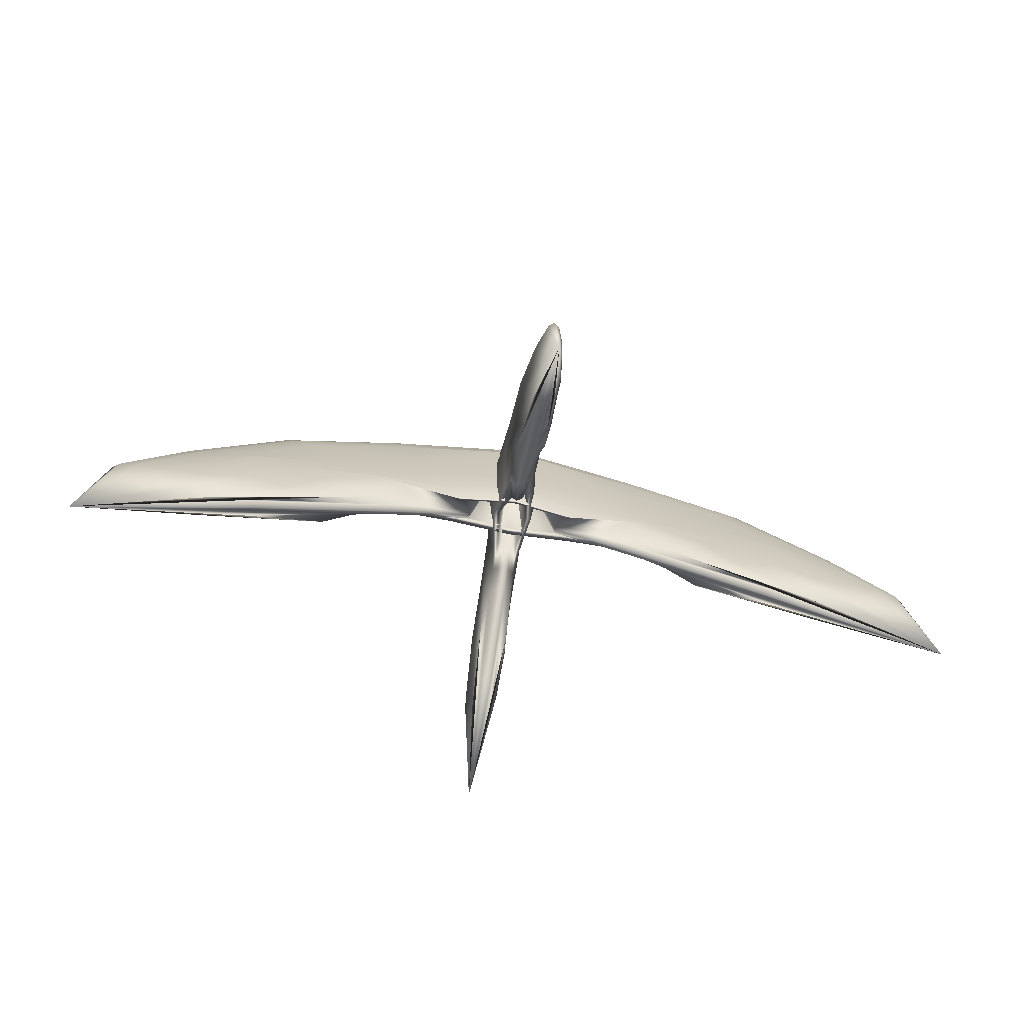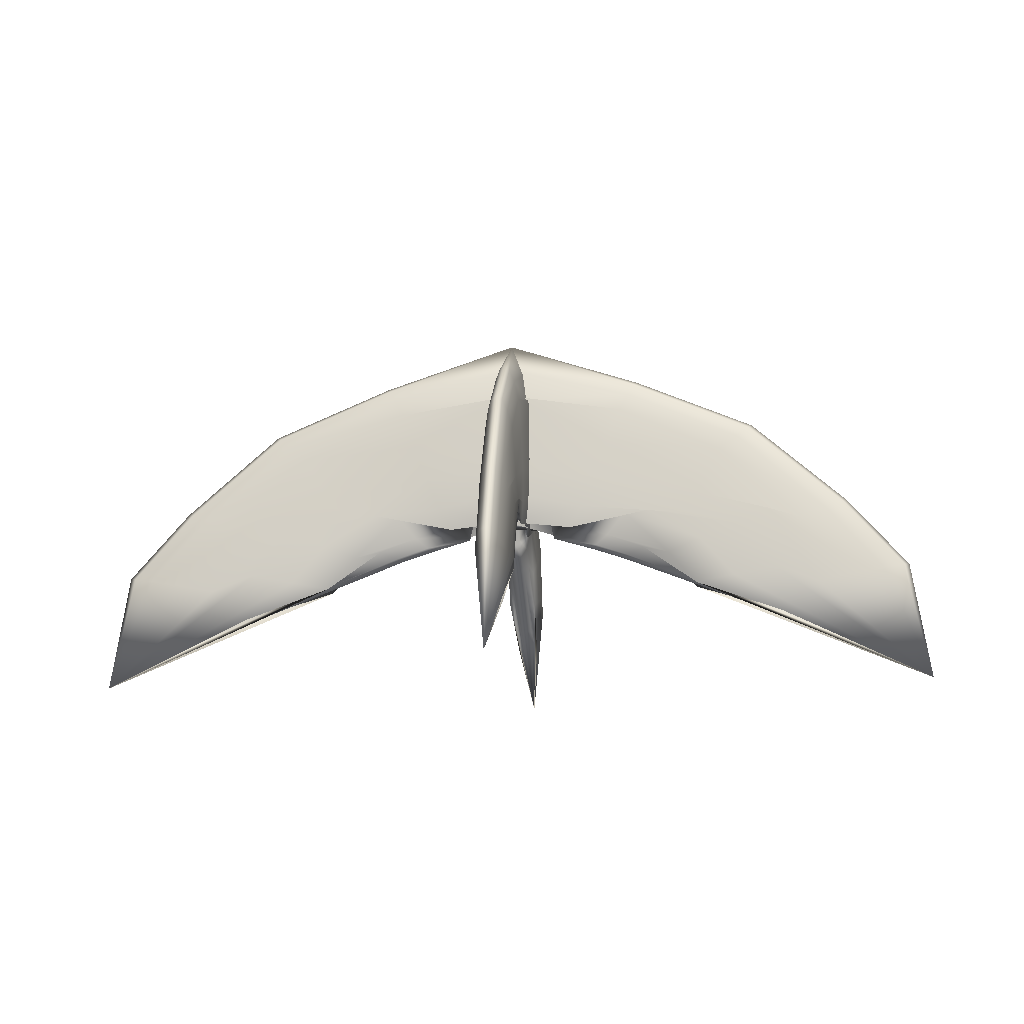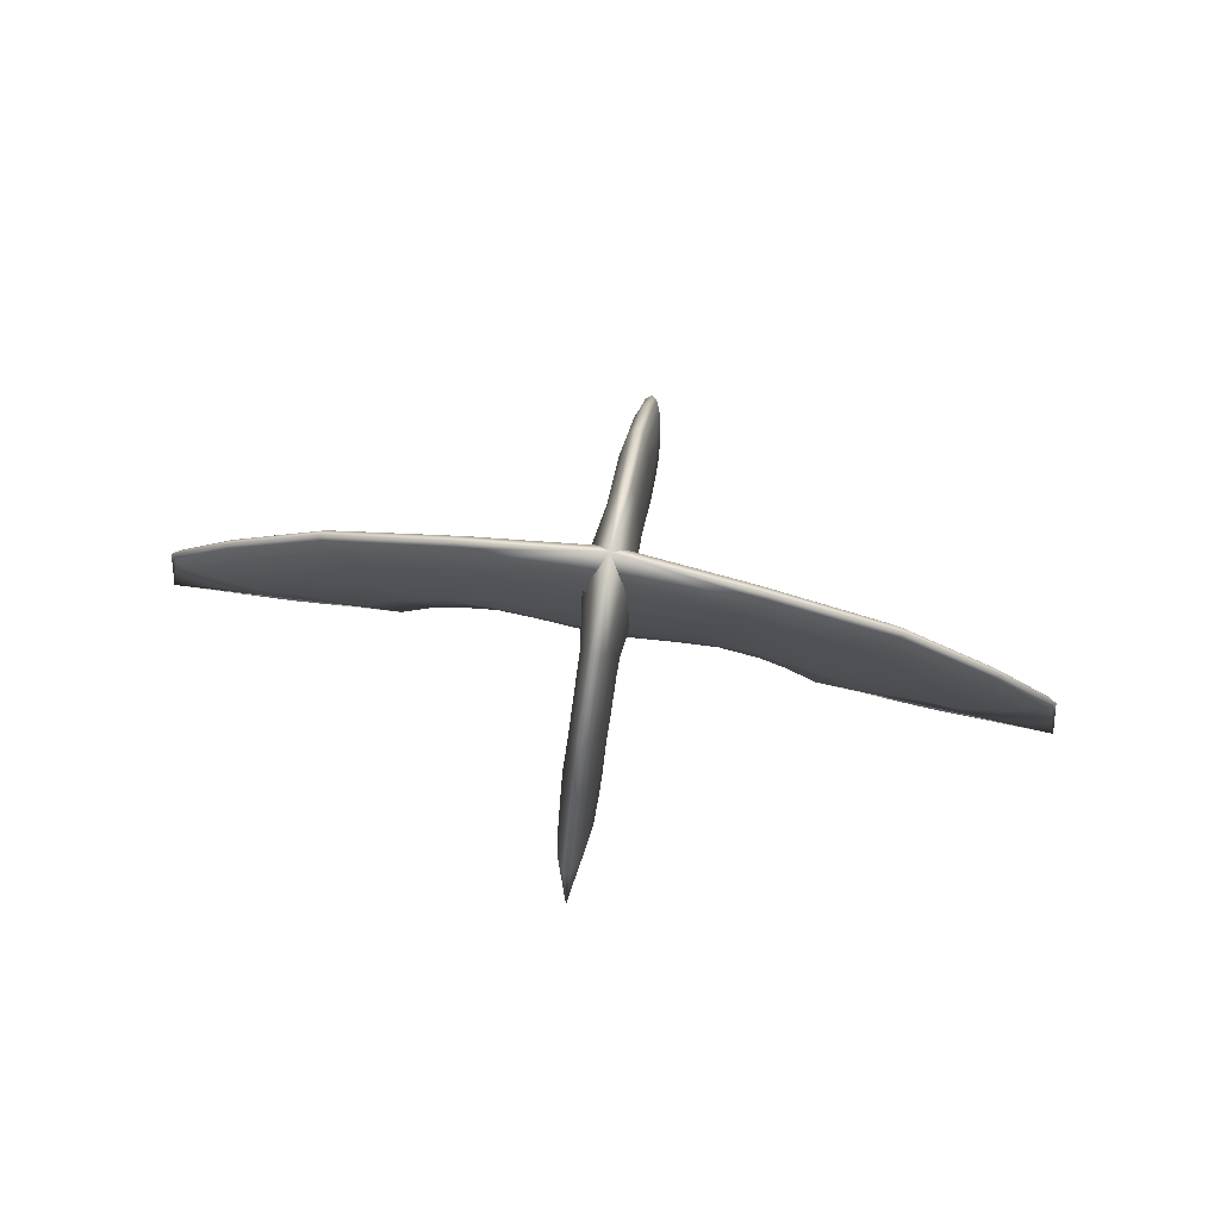
<metadata>
{"format":"obj","ext":"obj","renderer":"f3d","projection":"perspective","resolution":1024,"background":"white","views":[{"elev":-68.2,"azim":169.5,"up":"+Z"},{"elev":-12.4,"azim":-173.8,"up":"+Z"},{"elev":75.0,"azim":9.9,"up":"+Z"}]}
</metadata>
<code>
o drive_5ye
v -0 -0 1.227
v -0 -0.05789 0.444
v -0 -0.07968 0.4234
v -0 -0.09367 0.5498
v -0 -0.09849 0.6976
v -0 -0.09367 0.8646
v -0 -0.07968 0.9586
v -0 -0.05789 1.102
v -0 0.05789 1.102
v -0 0.07968 0.9586
v -0 0.09367 0.978
v -0 0.09849 0.6541
v -0 0.09367 0.5498
v -0 0.07968 0.4234
v -0 0.05789 0.444
v 0.1818 -0 0.363
v 0.3459 -0 0.3151
v 0.476 -0 0.2726
v 1.05 -0 0.05219
v 1.757 0 -0.2574
v 0.1907 -0.02123 0.3787
v 0.3628 -0.02123 0.3284
v 0.4993 -0.02123 0.2823
v 1.101 -0.02123 0.0573
v 0.2166 -0.04039 0.4243
v 0.4119 -0.04039 0.3672
v 0.567 -0.04039 0.3105
v 1.25 -0.04039 -0.02313
v 0.2568 -0.05559 0.4001
v 0.4884 -0.05559 0.4599
v 0.6723 -0.05559 0.2845
v 0.7903 -0.05559 0.1516
v 0.3075 -0.06535 0.4896
v 0.5848 -0.06535 0.4661
v 0.805 -0.06535 0.3398
v 0.9463 -0.06535 0.1807
v 0.3637 -0.06871 0.621
v 0.6917 -0.06871 0.4552
v 0.9521 -0.06871 0.4011
v 1.119 -0.06871 0.2129
v 0.4198 -0.06535 0.7638
v 0.7986 -0.06535 0.5396
v 1.099 -0.06535 0.4624
v 1.292 -0.06535 0.1499
v 0.4705 -0.05559 0.9159
v 0.895 -0.05559 0.7292
v 1.232 -0.05559 0.4225
v 1.448 -0.05559 0.179
v 0.5108 -0.04039 0.9869
v 0.9715 -0.04039 0.7896
v 1.337 -0.04039 0.4664
v 1.572 -0.04039 0.2021
v 0.5366 -0.02123 1.033
v 1.021 -0.02123 0.8284
v 1.405 -0.02123 0.4946
v 1.651 -0.02123 0.2169
v 0.5455 -0 1.048
v 1.038 -0 0.8418
v 1.428 -0 0.5043
v 1.679 -0 0.222
v 0.5366 0.02123 1.033
v 1.021 0.02123 0.8284
v 1.405 0.02123 0.4946
v 1.651 0.02123 0.2169
v 0.5108 0.04039 0.9869
v 0.9715 0.04039 0.7896
v 1.337 0.04039 0.4664
v 1.572 0.04039 0.2021
v 0.4705 0.05559 0.9159
v 0.895 0.05559 0.7292
v 1.232 0.05559 0.4225
v 1.448 0.05559 0.179
v 0.4198 0.06535 0.7638
v 0.7986 0.06535 0.5396
v 1.099 0.06535 0.4624
v 1.292 0.06535 0.1499
v 0.3637 0.06871 0.621
v 0.6917 0.06871 0.4552
v 0.9521 0.06871 0.4011
v 1.119 0.06871 0.2129
v 0.3075 0.06535 0.4896
v 0.5848 0.06535 0.4661
v 0.805 0.06535 0.3398
v 0.9463 0.06535 0.1807
v 0.2568 0.05559 0.4001
v 0.4884 0.05559 0.4599
v 0.6723 0.05559 0.2845
v 0.7903 0.05559 0.1516
v 0.2166 0.04039 0.4243
v 0.4119 0.04039 0.3672
v 0.5669 0.04039 0.3105
v 1.25 0.04039 -0.02313
v 0.1907 0.02123 0.3787
v 0.3628 0.02123 0.3284
v 0.4993 0.02123 0.2823
v 1.101 0.02123 0.0573
v -0.1818 -0 0.363
v -0.3459 -0 0.3151
v -0.476 -0 0.2726
v -1.05 -0 0.05219
v -1.757 0 -0.2574
v -0.1907 -0.02123 0.3787
v -0.3628 -0.02123 0.3284
v -0.4993 -0.02123 0.2823
v -1.101 -0.02123 0.0573
v -0.2166 -0.04039 0.4243
v -0.4119 -0.04039 0.3672
v -0.567 -0.04039 0.3105
v -1.25 -0.04039 -0.02313
v -0.2568 -0.05559 0.4001
v -0.4884 -0.05559 0.4599
v -0.6723 -0.05559 0.2845
v -0.7903 -0.05559 0.1516
v -0.3075 -0.06535 0.4896
v -0.5848 -0.06535 0.4661
v -0.805 -0.06535 0.3398
v -0.9463 -0.06535 0.1807
v -0.3637 -0.06871 0.621
v -0.6917 -0.06871 0.4552
v -0.9521 -0.06871 0.4011
v -1.119 -0.06871 0.2129
v -0.4198 -0.06535 0.7638
v -0.7986 -0.06535 0.5396
v -1.099 -0.06535 0.4624
v -1.292 -0.06535 0.1499
v -0.4705 -0.05559 0.9159
v -0.895 -0.05559 0.7292
v -1.232 -0.05559 0.4225
v -1.448 -0.05559 0.179
v -0.5108 -0.04039 0.9869
v -0.9715 -0.04039 0.7896
v -1.337 -0.04039 0.4664
v -1.572 -0.04039 0.2021
v -0.5366 -0.02123 1.033
v -1.021 -0.02123 0.8284
v -1.405 -0.02123 0.4946
v -1.651 -0.02123 0.2169
v -0.5455 -0 1.048
v -1.038 -0 0.8418
v -1.428 -0 0.5043
v -1.679 -0 0.222
v -0.5366 0.02123 1.033
v -1.021 0.02123 0.8284
v -1.405 0.02123 0.4946
v -1.651 0.02123 0.2169
v -0.5108 0.04039 0.9869
v -0.9715 0.04039 0.7896
v -1.337 0.04039 0.4664
v -1.572 0.04039 0.2021
v -0.4705 0.05559 0.9159
v -0.895 0.05559 0.7292
v -1.232 0.05559 0.4225
v -1.448 0.05559 0.179
v -0.4198 0.06535 0.7638
v -0.7986 0.06535 0.5396
v -1.099 0.06535 0.4624
v -1.292 0.06535 0.1499
v -0.3637 0.06871 0.621
v -0.6917 0.06871 0.4552
v -0.9521 0.06871 0.4011
v -1.119 0.06871 0.2129
v -0.3075 0.06535 0.4896
v -0.5848 0.06535 0.4661
v -0.805 0.06535 0.3398
v -0.9463 0.06535 0.1807
v -0.2568 0.05559 0.4001
v -0.4884 0.05559 0.4599
v -0.6723 0.05559 0.2845
v -0.7903 0.05559 0.1516
v -0.2166 0.04039 0.4243
v -0.4119 0.04039 0.3672
v -0.5669 0.04039 0.3105
v -1.25 0.04039 -0.02313
v -0.1907 0.02123 0.3787
v -0.3628 0.02123 0.3284
v -0.4993 0.02123 0.2823
v -1.101 0.02123 0.0573
v 0.05789 -0 0.444
v 0.07968 -0 0.4234
v 0.09367 -0 0.5498
v 0.09849 -0 0.6976
v 0.09367 -0 0.8646
v 0.07968 -0 0.9586
v 0.05789 -0 1.102
v -0.05789 -0 1.102
v -0.07968 -0 0.9586
v -0.09367 -0 0.978
v -0.09849 -0 0.6541
v -0.09367 -0 0.5498
v -0.07968 -0 0.4234
v -0.05789 -0 0.444
v -0 0.1017 0.363
v -0 0.1935 0.3151
v -0 0.2663 0.2726
v -0 0.5872 0.05219
v 0 0.9829 -0.2574
v 0.02123 0.1067 0.3787
v 0.02123 0.2029 0.3284
v 0.02123 0.2793 0.2823
v 0.02123 0.616 0.0573
v 0.04039 0.1211 0.4243
v 0.04039 0.2304 0.3672
v 0.04039 0.3172 0.3105
v 0.04039 0.6994 -0.02313
v 0.05559 0.1436 0.4001
v 0.05559 0.2732 0.4599
v 0.05559 0.3761 0.2845
v 0.05559 0.4421 0.1516
v 0.06535 0.172 0.4896
v 0.06535 0.3272 0.4661
v 0.06535 0.4503 0.3398
v 0.06535 0.5294 0.1807
v 0.06871 0.2034 0.621
v 0.06871 0.387 0.4552
v 0.06871 0.5326 0.4011
v 0.06871 0.6261 0.2129
v 0.06535 0.2349 0.7638
v 0.06535 0.4468 0.5396
v 0.06535 0.6149 0.4624
v 0.06535 0.7229 0.1499
v 0.05559 0.2632 0.9159
v 0.05559 0.5007 0.7292
v 0.05559 0.6891 0.4225
v 0.05559 0.8101 0.179
v 0.04039 0.2857 0.9869
v 0.04039 0.5435 0.7896
v 0.04039 0.7481 0.4664
v 0.04039 0.8794 0.2021
v 0.02123 0.3002 1.033
v 0.02123 0.571 0.8284
v 0.02123 0.7859 0.4946
v 0.02123 0.9239 0.2169
v -0 0.3052 1.048
v -0 0.5804 0.8418
v -0 0.7989 0.5043
v -0 0.9392 0.222
v -0.02123 0.3002 1.033
v -0.02123 0.571 0.8284
v -0.02123 0.7859 0.4946
v -0.02123 0.9239 0.2169
v -0.04039 0.2857 0.9869
v -0.04039 0.5435 0.7896
v -0.04039 0.7481 0.4664
v -0.04039 0.8794 0.2021
v -0.05559 0.2632 0.9159
v -0.05559 0.5007 0.7292
v -0.05559 0.6891 0.4225
v -0.05559 0.8101 0.179
v -0.06535 0.2349 0.7638
v -0.06535 0.4468 0.5396
v -0.06535 0.6149 0.4624
v -0.06535 0.7229 0.1499
v -0.06871 0.2034 0.621
v -0.06871 0.387 0.4552
v -0.06871 0.5326 0.4011
v -0.06871 0.6261 0.2129
v -0.06535 0.172 0.4896
v -0.06535 0.3272 0.4661
v -0.06535 0.4503 0.3398
v -0.06535 0.5294 0.1807
v -0.05559 0.1436 0.4001
v -0.05559 0.2732 0.4599
v -0.05559 0.3761 0.2845
v -0.05559 0.4421 0.1516
v -0.04039 0.1211 0.4243
v -0.04039 0.2304 0.3672
v -0.04039 0.3172 0.3105
v -0.04039 0.6994 -0.02313
v -0.02123 0.1067 0.3787
v -0.02123 0.2029 0.3284
v -0.02123 0.2793 0.2823
v -0.02123 0.616 0.0573
v -0 -0.1017 0.363
v -0 -0.1935 0.3151
v -0 -0.2663 0.2726
v -0 -0.5872 0.05219
v 0 -0.9829 -0.2574
v 0.02123 -0.1067 0.3787
v 0.02123 -0.2029 0.3284
v 0.02123 -0.2793 0.2823
v 0.02123 -0.616 0.0573
v 0.04039 -0.1211 0.4243
v 0.04039 -0.2304 0.3672
v 0.04039 -0.3172 0.3105
v 0.04039 -0.6994 -0.02313
v 0.05559 -0.1436 0.4001
v 0.05559 -0.2732 0.4599
v 0.05559 -0.3761 0.2845
v 0.05559 -0.4421 0.1516
v 0.06535 -0.172 0.4896
v 0.06535 -0.3272 0.4661
v 0.06535 -0.4503 0.3398
v 0.06535 -0.5294 0.1807
v 0.06871 -0.2034 0.621
v 0.06871 -0.387 0.4552
v 0.06871 -0.5326 0.4011
v 0.06871 -0.6261 0.2129
v 0.06535 -0.2349 0.7638
v 0.06535 -0.4468 0.5396
v 0.06535 -0.6149 0.4624
v 0.06535 -0.7229 0.1499
v 0.05559 -0.2632 0.9159
v 0.05559 -0.5007 0.7292
v 0.05559 -0.6891 0.4225
v 0.05559 -0.8101 0.179
v 0.04039 -0.2857 0.9869
v 0.04039 -0.5435 0.7896
v 0.04039 -0.7481 0.4664
v 0.04039 -0.8794 0.2021
v 0.02123 -0.3002 1.033
v 0.02123 -0.571 0.8284
v 0.02123 -0.7859 0.4946
v 0.02123 -0.9239 0.2169
v -0 -0.3052 1.048
v -0 -0.5804 0.8418
v -0 -0.7989 0.5043
v -0 -0.9392 0.222
v -0.02123 -0.3002 1.033
v -0.02123 -0.571 0.8284
v -0.02123 -0.7859 0.4946
v -0.02123 -0.9239 0.2169
v -0.04039 -0.2857 0.9869
v -0.04039 -0.5435 0.7896
v -0.04039 -0.7481 0.4664
v -0.04039 -0.8794 0.2021
v -0.05559 -0.2632 0.9159
v -0.05559 -0.5007 0.7292
v -0.05559 -0.6891 0.4225
v -0.05559 -0.8101 0.179
v -0.06535 -0.2349 0.7638
v -0.06535 -0.4468 0.5396
v -0.06535 -0.6149 0.4624
v -0.06535 -0.7229 0.1499
v -0.06871 -0.2034 0.621
v -0.06871 -0.387 0.4552
v -0.06871 -0.5326 0.4011
v -0.06871 -0.6261 0.2129
v -0.06535 -0.172 0.4896
v -0.06535 -0.3272 0.4661
v -0.06535 -0.4503 0.3398
v -0.06535 -0.5294 0.1807
v -0.05559 -0.1436 0.4001
v -0.05559 -0.2732 0.4599
v -0.05559 -0.3761 0.2845
v -0.05559 -0.4421 0.1516
v -0.04039 -0.1211 0.4243
v -0.04039 -0.2304 0.3672
v -0.04039 -0.3172 0.3105
v -0.04039 -0.6994 -0.02313
v -0.02123 -0.1067 0.3787
v -0.02123 -0.2029 0.3284
v -0.02123 -0.2793 0.2823
v -0.02123 -0.616 0.0573
f 16 21 1
f 17 22 21 16
f 18 23 22 17
f 19 24 23 18
f 20 24 19
f 21 25 2 1
f 22 26 25 21
f 23 27 26 22
f 24 28 27 23
f 20 28 24
f 25 29 3 2
f 26 30 29 25
f 27 31 30 26
f 28 32 31 27
f 20 32 28
f 29 33 4 3
f 30 34 33 29
f 31 35 34 30
f 32 36 35 31
f 20 36 32
f 33 37 5 4
f 34 38 37 33
f 35 39 38 34
f 36 40 39 35
f 20 40 36
f 37 41 6 5
f 38 42 41 37
f 39 43 42 38
f 40 44 43 39
f 20 44 40
f 41 45 7 6
f 42 46 45 41
f 43 47 46 42
f 44 48 47 43
f 20 48 44
f 45 49 8 7
f 46 50 49 45
f 47 51 50 46
f 48 52 51 47
f 20 52 48
f 49 53 1 8
f 50 54 53 49
f 51 55 54 50
f 52 56 55 51
f 20 56 52
f 53 57 1
f 54 58 57 53
f 55 59 58 54
f 56 60 59 55
f 20 60 56
f 57 61 1
f 58 62 61 57
f 59 63 62 58
f 60 64 63 59
f 20 64 60
f 61 65 9 1
f 62 66 65 61
f 63 67 66 62
f 64 68 67 63
f 20 68 64
f 65 69 10 9
f 66 70 69 65
f 67 71 70 66
f 68 72 71 67
f 20 72 68
f 69 73 11 10
f 70 74 73 69
f 71 75 74 70
f 72 76 75 71
f 20 76 72
f 73 77 12 11
f 74 78 77 73
f 75 79 78 74
f 76 80 79 75
f 20 80 76
f 77 81 13 12
f 78 82 81 77
f 79 83 82 78
f 80 84 83 79
f 20 84 80
f 81 85 14 13
f 82 86 85 81
f 83 87 86 82
f 84 88 87 83
f 20 88 84
f 85 89 15 14
f 86 90 89 85
f 87 91 90 86
f 88 92 91 87
f 20 92 88
f 89 93 1 15
f 90 94 93 89
f 91 95 94 90
f 92 96 95 91
f 20 96 92
f 93 16 1
f 94 17 16 93
f 95 18 17 94
f 96 19 18 95
f 20 19 96
f 97 1 102
f 98 97 102 103
f 99 98 103 104
f 100 99 104 105
f 101 100 105
f 102 1 2 106
f 103 102 106 107
f 104 103 107 108
f 105 104 108 109
f 101 105 109
f 106 2 3 110
f 107 106 110 111
f 108 107 111 112
f 109 108 112 113
f 101 109 113
f 110 3 4 114
f 111 110 114 115
f 112 111 115 116
f 113 112 116 117
f 101 113 117
f 114 4 5 118
f 115 114 118 119
f 116 115 119 120
f 117 116 120 121
f 101 117 121
f 118 5 6 122
f 119 118 122 123
f 120 119 123 124
f 121 120 124 125
f 101 121 125
f 122 6 7 126
f 123 122 126 127
f 124 123 127 128
f 125 124 128 129
f 101 125 129
f 126 7 8 130
f 127 126 130 131
f 128 127 131 132
f 129 128 132 133
f 101 129 133
f 130 8 1 134
f 131 130 134 135
f 132 131 135 136
f 133 132 136 137
f 101 133 137
f 134 1 138
f 135 134 138 139
f 136 135 139 140
f 137 136 140 141
f 101 137 141
f 138 1 142
f 139 138 142 143
f 140 139 143 144
f 141 140 144 145
f 101 141 145
f 142 1 9 146
f 143 142 146 147
f 144 143 147 148
f 145 144 148 149
f 101 145 149
f 146 9 10 150
f 147 146 150 151
f 148 147 151 152
f 149 148 152 153
f 101 149 153
f 150 10 11 154
f 151 150 154 155
f 152 151 155 156
f 153 152 156 157
f 101 153 157
f 154 11 12 158
f 155 154 158 159
f 156 155 159 160
f 157 156 160 161
f 101 157 161
f 158 12 13 162
f 159 158 162 163
f 160 159 163 164
f 161 160 164 165
f 101 161 165
f 162 13 14 166
f 163 162 166 167
f 164 163 167 168
f 165 164 168 169
f 101 165 169
f 166 14 15 170
f 167 166 170 171
f 168 167 171 172
f 169 168 172 173
f 101 169 173
f 170 15 1 174
f 171 170 174 175
f 172 171 175 176
f 173 172 176 177
f 101 173 177
f 174 1 97
f 175 174 97 98
f 176 175 98 99
f 177 176 99 100
f 101 177 100
f 192 197 1
f 193 198 197 192
f 194 199 198 193
f 195 200 199 194
f 196 200 195
f 197 201 178 1
f 198 202 201 197
f 199 203 202 198
f 200 204 203 199
f 196 204 200
f 201 205 179 178
f 202 206 205 201
f 203 207 206 202
f 204 208 207 203
f 196 208 204
f 205 209 180 179
f 206 210 209 205
f 207 211 210 206
f 208 212 211 207
f 196 212 208
f 209 213 181 180
f 210 214 213 209
f 211 215 214 210
f 212 216 215 211
f 196 216 212
f 213 217 182 181
f 214 218 217 213
f 215 219 218 214
f 216 220 219 215
f 196 220 216
f 217 221 183 182
f 218 222 221 217
f 219 223 222 218
f 220 224 223 219
f 196 224 220
f 221 225 184 183
f 222 226 225 221
f 223 227 226 222
f 224 228 227 223
f 196 228 224
f 225 229 1 184
f 226 230 229 225
f 227 231 230 226
f 228 232 231 227
f 196 232 228
f 229 233 1
f 230 234 233 229
f 231 235 234 230
f 232 236 235 231
f 196 236 232
f 233 237 1
f 234 238 237 233
f 235 239 238 234
f 236 240 239 235
f 196 240 236
f 237 241 185 1
f 238 242 241 237
f 239 243 242 238
f 240 244 243 239
f 196 244 240
f 241 245 186 185
f 242 246 245 241
f 243 247 246 242
f 244 248 247 243
f 196 248 244
f 245 249 187 186
f 246 250 249 245
f 247 251 250 246
f 248 252 251 247
f 196 252 248
f 249 253 188 187
f 250 254 253 249
f 251 255 254 250
f 252 256 255 251
f 196 256 252
f 253 257 189 188
f 254 258 257 253
f 255 259 258 254
f 256 260 259 255
f 196 260 256
f 257 261 190 189
f 258 262 261 257
f 259 263 262 258
f 260 264 263 259
f 196 264 260
f 261 265 191 190
f 262 266 265 261
f 263 267 266 262
f 264 268 267 263
f 196 268 264
f 265 269 1 191
f 266 270 269 265
f 267 271 270 266
f 268 272 271 267
f 196 272 268
f 269 192 1
f 270 193 192 269
f 271 194 193 270
f 272 195 194 271
f 196 195 272
f 273 1 278
f 274 273 278 279
f 275 274 279 280
f 276 275 280 281
f 277 276 281
f 278 1 178 282
f 279 278 282 283
f 280 279 283 284
f 281 280 284 285
f 277 281 285
f 282 178 179 286
f 283 282 286 287
f 284 283 287 288
f 285 284 288 289
f 277 285 289
f 286 179 180 290
f 287 286 290 291
f 288 287 291 292
f 289 288 292 293
f 277 289 293
f 290 180 181 294
f 291 290 294 295
f 292 291 295 296
f 293 292 296 297
f 277 293 297
f 294 181 182 298
f 295 294 298 299
f 296 295 299 300
f 297 296 300 301
f 277 297 301
f 298 182 183 302
f 299 298 302 303
f 300 299 303 304
f 301 300 304 305
f 277 301 305
f 302 183 184 306
f 303 302 306 307
f 304 303 307 308
f 305 304 308 309
f 277 305 309
f 306 184 1 310
f 307 306 310 311
f 308 307 311 312
f 309 308 312 313
f 277 309 313
f 310 1 314
f 311 310 314 315
f 312 311 315 316
f 313 312 316 317
f 277 313 317
f 314 1 318
f 315 314 318 319
f 316 315 319 320
f 317 316 320 321
f 277 317 321
f 318 1 185 322
f 319 318 322 323
f 320 319 323 324
f 321 320 324 325
f 277 321 325
f 322 185 186 326
f 323 322 326 327
f 324 323 327 328
f 325 324 328 329
f 277 325 329
f 326 186 187 330
f 327 326 330 331
f 328 327 331 332
f 329 328 332 333
f 277 329 333
f 330 187 188 334
f 331 330 334 335
f 332 331 335 336
f 333 332 336 337
f 277 333 337
f 334 188 189 338
f 335 334 338 339
f 336 335 339 340
f 337 336 340 341
f 277 337 341
f 338 189 190 342
f 339 338 342 343
f 340 339 343 344
f 341 340 344 345
f 277 341 345
f 342 190 191 346
f 343 342 346 347
f 344 343 347 348
f 345 344 348 349
f 277 345 349
f 346 191 1 350
f 347 346 350 351
f 348 347 351 352
f 349 348 352 353
f 277 349 353
f 350 1 273
f 351 350 273 274
f 352 351 274 275
f 353 352 275 276
f 277 353 276

</code>
